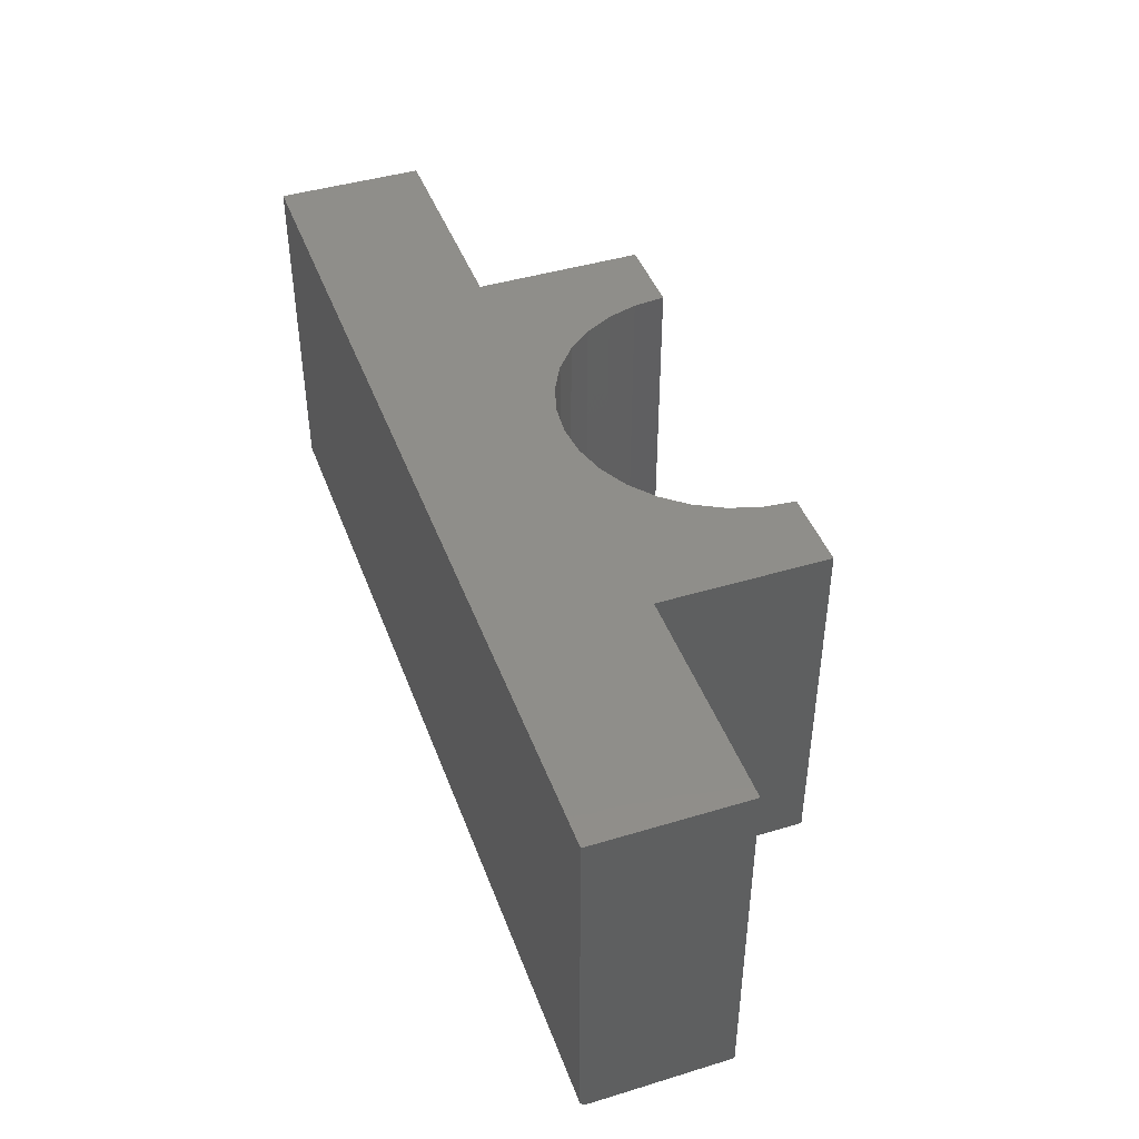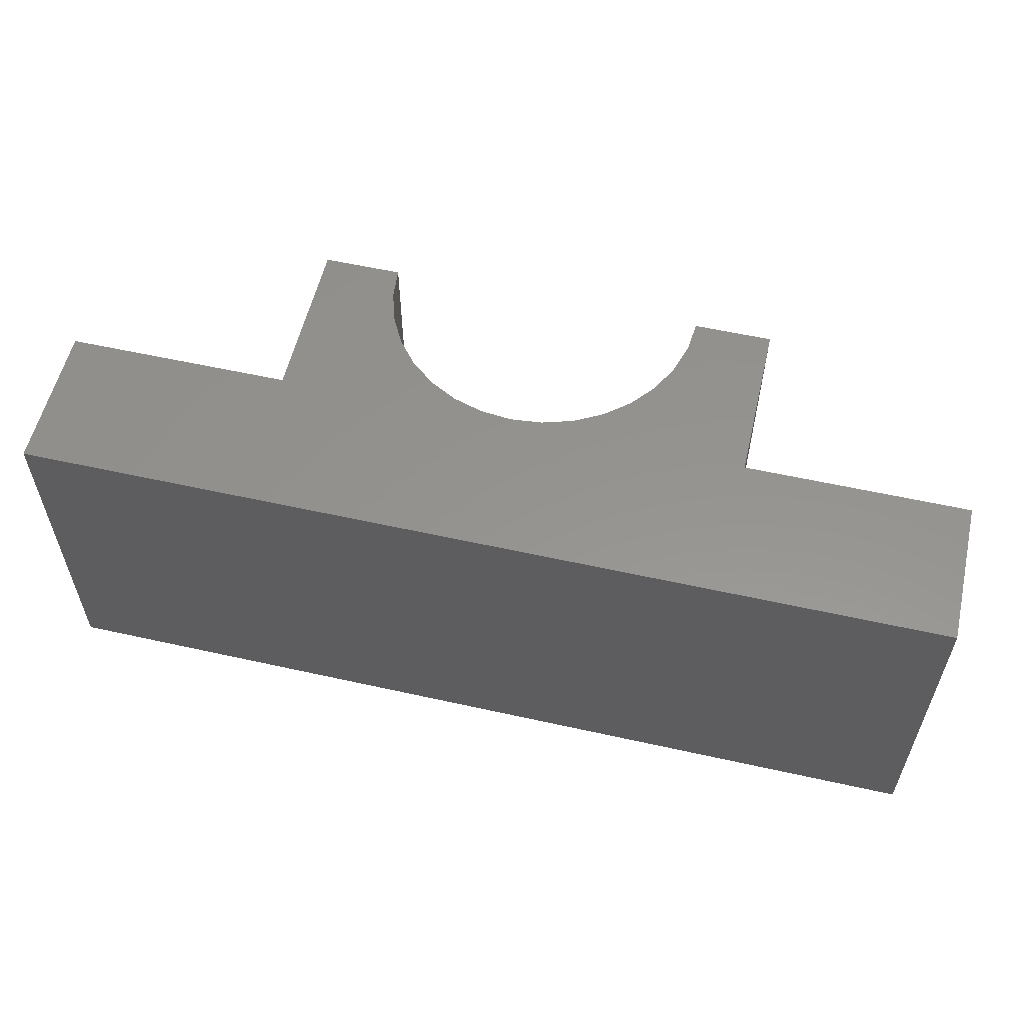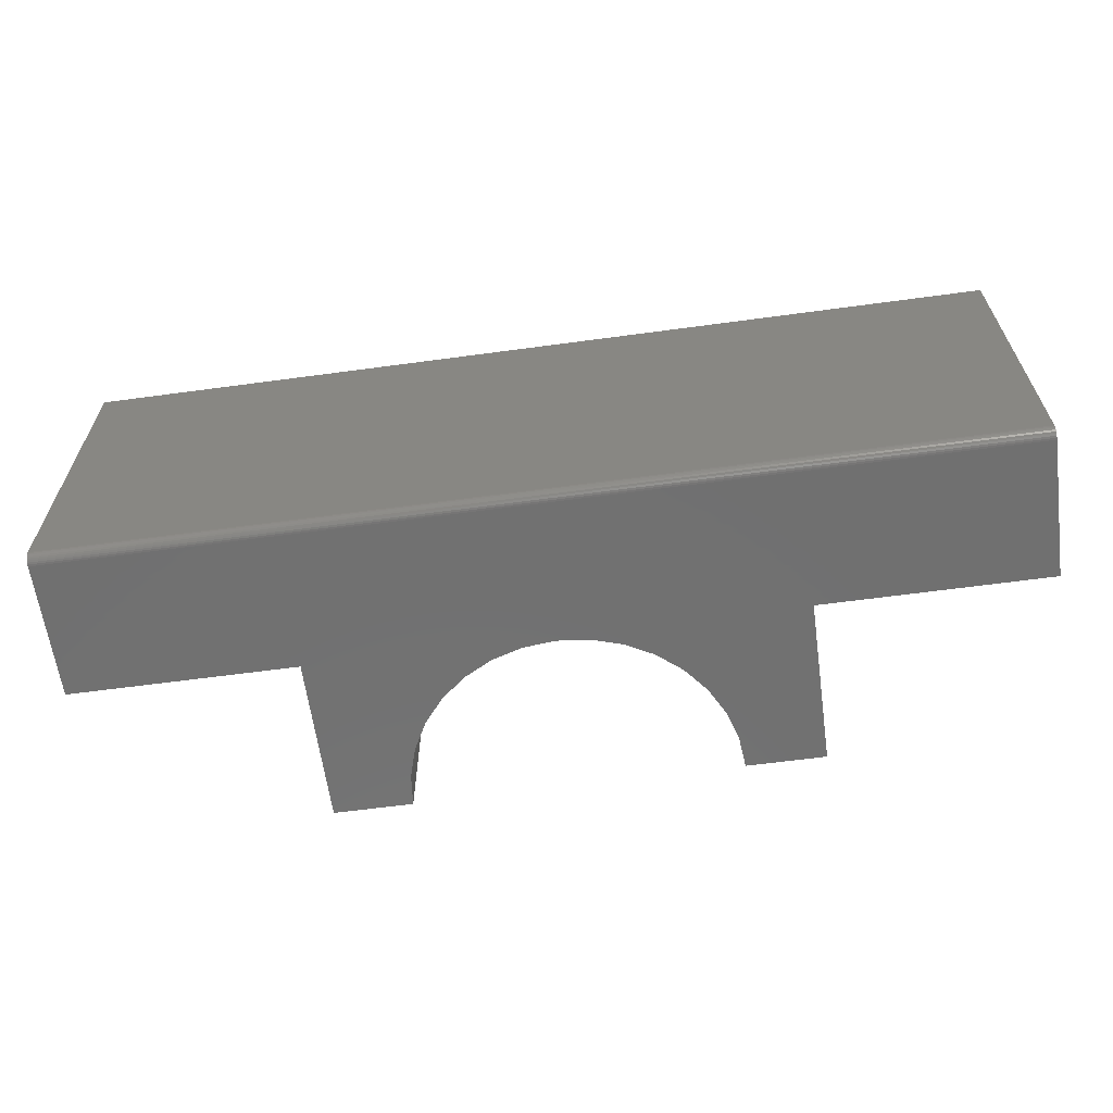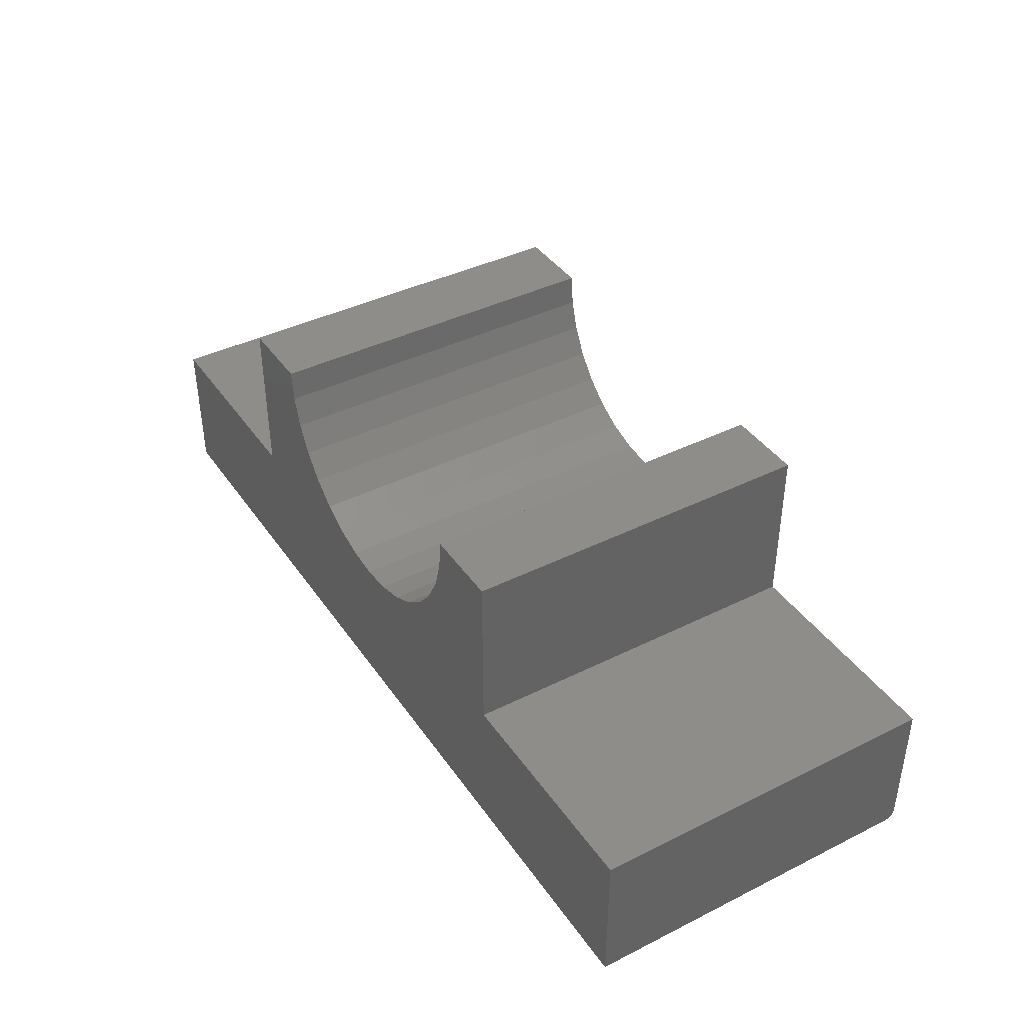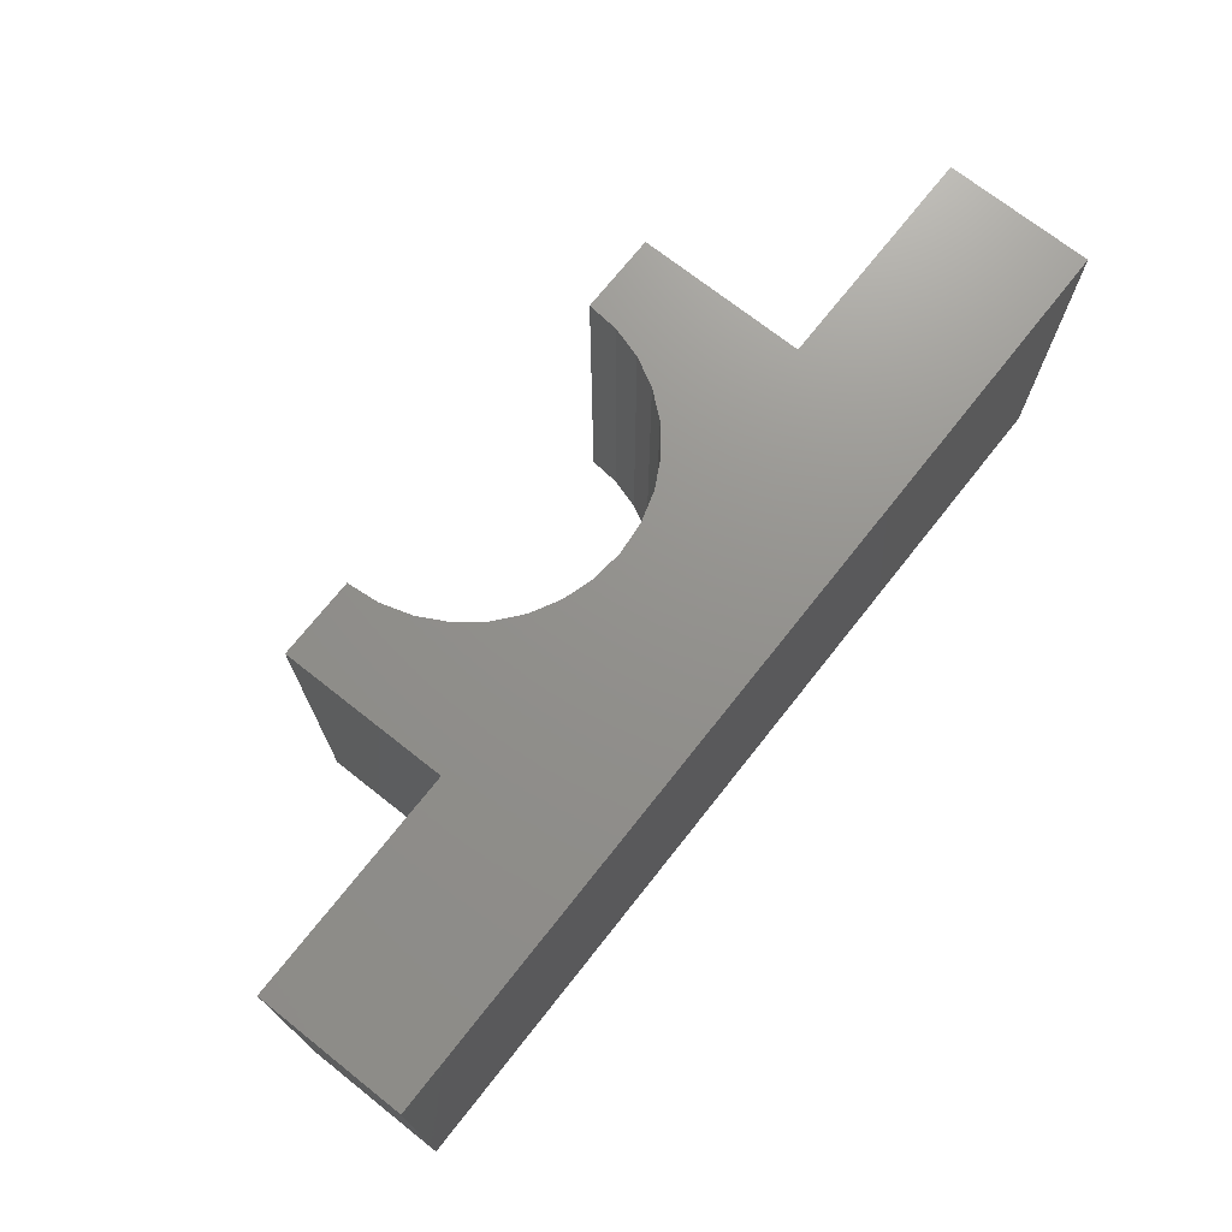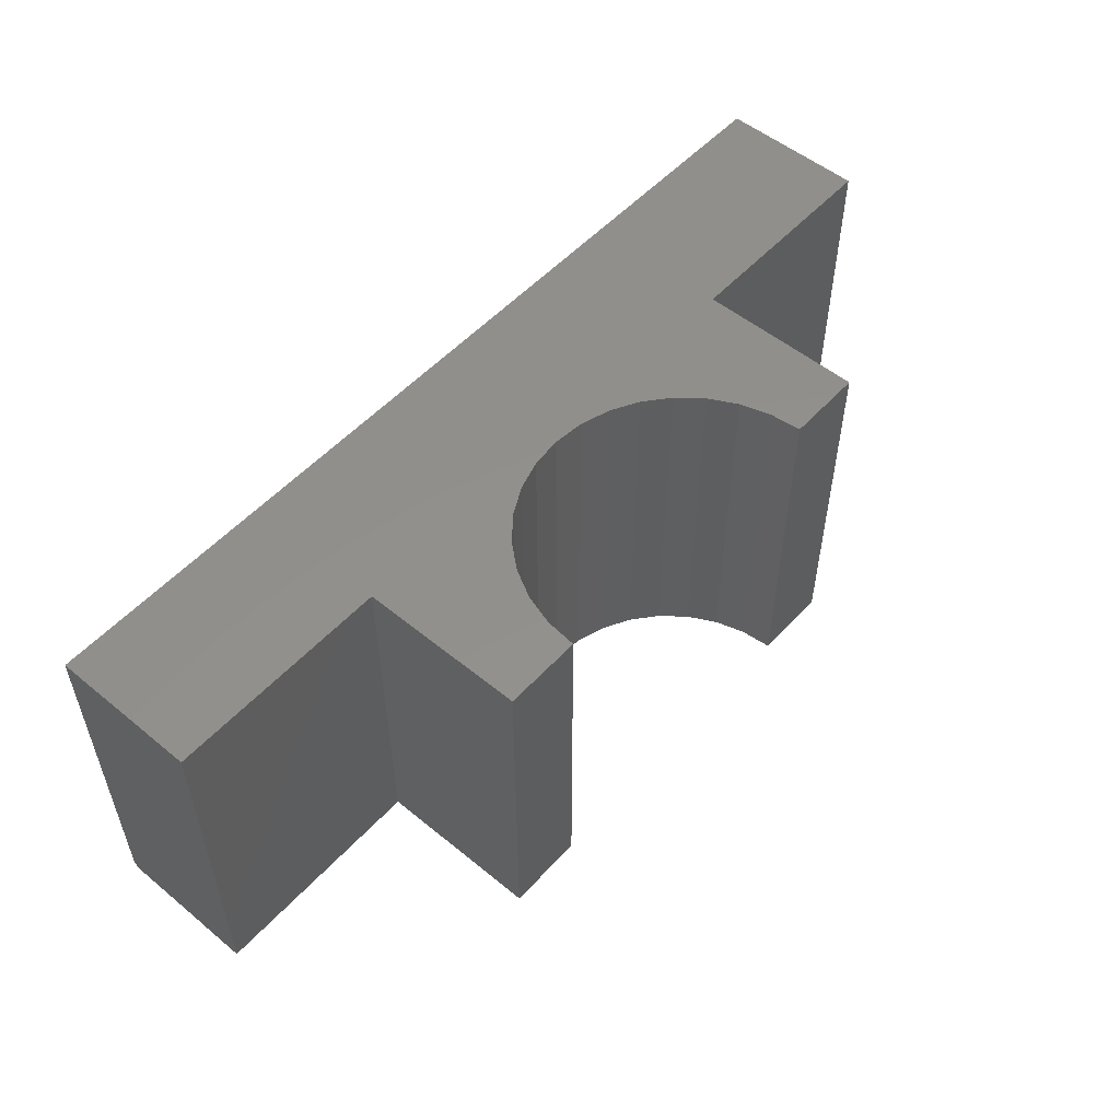
<metadata>
{"format":"stl","ext":"stl","renderer":"f3d","projection":"perspective","resolution":1024,"background":"white","views":[{"elev":43.7,"azim":-109.6,"up":"+Y"},{"elev":56.9,"azim":-166.9,"up":"+Y"},{"elev":-62.6,"azim":-172.2,"up":"+Y"},{"elev":40.4,"azim":-121.4,"up":"+Z"},{"elev":71.9,"azim":128.3,"up":"+Y"},{"elev":53.2,"azim":-48.8,"up":"+Y"}]}
</metadata>
<code>
# stl→obj: 66 verts, 128 faces
v 0.5684 -0.2891 0.1184
v 0.5684 -0.2891 0.2526
v 0.5053 -0.2891 0.2526
v 0.5028 -0.2891 0.2272
v 0.4953 -0.2891 0.2028
v 0.4833 -0.2891 0.1803
v 0.4671 -0.2891 0.1605
v 0.4474 -0.2891 0.1443
v 0.4248 -0.2891 0.1323
v 0.4004 -0.2891 0.1249
v 0.375 -0.2891 0.1224
v 0.1816 -0.2891 0.1184
v 4.784e-19 -0.2891 0.007812
v 0.75 -0.2891 0.007812
v 0.75 -0.2891 0.1184
v 7.251e-18 -0.2891 0.1184
v 0.3496 -0.2891 0.1249
v 0.3252 -0.2891 0.1323
v 0.3026 -0.2891 0.1443
v 0.2829 -0.2891 0.1605
v 0.2667 -0.2891 0.1803
v 0.2547 -0.2891 0.2028
v 0.2472 -0.2891 0.2272
v 0.2447 -0.2891 0.2526
v 0.1816 -0.2891 0.2526
v 0 -0.2812 0
v 7.251e-18 0 0.1184
v 0 0 0
v 9.192e-21 -0.2828 0.0001501
v 3.641e-20 -0.2842 0.0005947
v 8.062e-20 -0.2856 0.001317
v 1.401e-19 -0.2868 0.002288
v 2.126e-19 -0.2877 0.003472
v 2.953e-19 -0.2885 0.004823
v 3.851e-19 -0.2889 0.006288
v 0.75 -0.2856 0.001317
v 0.75 -0.2877 0.003472
v 0.75 -0.2868 0.002288
v 0.75 -0.2812 -4.592e-17
v 0.75 0 -4.592e-17
v 0.75 0 0.1184
v 0.75 -0.2842 0.0005947
v 0.75 -0.2828 0.0001501
v 0.75 -0.2889 0.006288
v 0.75 -0.2885 0.004823
v 0.5684 0 0.1184
v 0.1816 0 0.1184
v 0.375 0 0.1224
v 0.4004 0 0.1249
v 0.4248 0 0.1323
v 0.4474 0 0.1443
v 0.4671 0 0.1605
v 0.4833 0 0.1803
v 0.4953 0 0.2028
v 0.5028 0 0.2272
v 0.5053 0 0.2526
v 0.5684 0 0.2526
v 0.1816 0 0.2526
v 0.2447 0 0.2526
v 0.2472 0 0.2272
v 0.2547 0 0.2028
v 0.2667 0 0.1803
v 0.2829 0 0.1605
v 0.3026 0 0.1443
v 0.3252 0 0.1323
v 0.3496 0 0.1249
f 1 2 3
f 1 3 4
f 1 4 5
f 1 5 6
f 1 6 7
f 1 7 8
f 1 8 9
f 1 9 10
f 1 10 11
f 1 11 12
f 13 14 15
f 13 15 1
f 13 1 12
f 13 12 16
f 12 11 17
f 12 17 18
f 12 18 19
f 12 19 20
f 12 20 21
f 12 21 22
f 12 22 23
f 12 23 24
f 12 24 25
f 26 27 28
f 29 30 31
f 29 31 32
f 29 32 33
f 29 33 34
f 29 34 35
f 29 35 13
f 16 27 26
f 16 26 29
f 16 29 13
f 36 37 38
f 39 40 41
f 15 37 36
f 15 36 42
f 15 42 43
f 15 43 39
f 15 39 41
f 37 15 14
f 37 14 44
f 37 44 45
f 26 28 39
f 39 28 40
f 26 39 29
f 29 39 43
f 29 43 30
f 30 43 42
f 30 42 31
f 31 42 36
f 31 36 32
f 32 36 38
f 32 38 33
f 33 38 37
f 33 37 34
f 34 37 45
f 34 45 35
f 35 45 44
f 35 44 13
f 13 44 14
f 46 47 48
f 46 48 49
f 46 49 50
f 46 50 51
f 46 51 52
f 46 52 53
f 46 53 54
f 46 54 55
f 46 55 56
f 46 56 57
f 28 27 47
f 28 47 46
f 28 46 41
f 28 41 40
f 47 58 59
f 47 59 60
f 47 60 61
f 47 61 62
f 47 62 63
f 47 63 64
f 47 64 65
f 47 65 66
f 47 66 48
f 12 47 16
f 16 47 27
f 58 47 25
f 25 47 12
f 24 59 25
f 25 59 58
f 48 10 49
f 49 10 9
f 49 9 50
f 50 9 8
f 50 8 51
f 51 8 7
f 51 7 52
f 52 7 6
f 52 6 53
f 53 6 5
f 53 5 54
f 54 5 4
f 54 4 55
f 55 4 3
f 55 3 56
f 10 48 11
f 11 48 66
f 11 66 17
f 17 66 65
f 17 65 18
f 18 65 64
f 18 64 19
f 19 64 63
f 19 63 20
f 20 63 62
f 20 62 21
f 21 62 61
f 21 61 22
f 22 61 60
f 22 60 23
f 23 60 59
f 23 59 24
f 2 57 3
f 3 57 56
f 46 57 1
f 1 57 2
f 15 41 1
f 1 41 46

</code>
